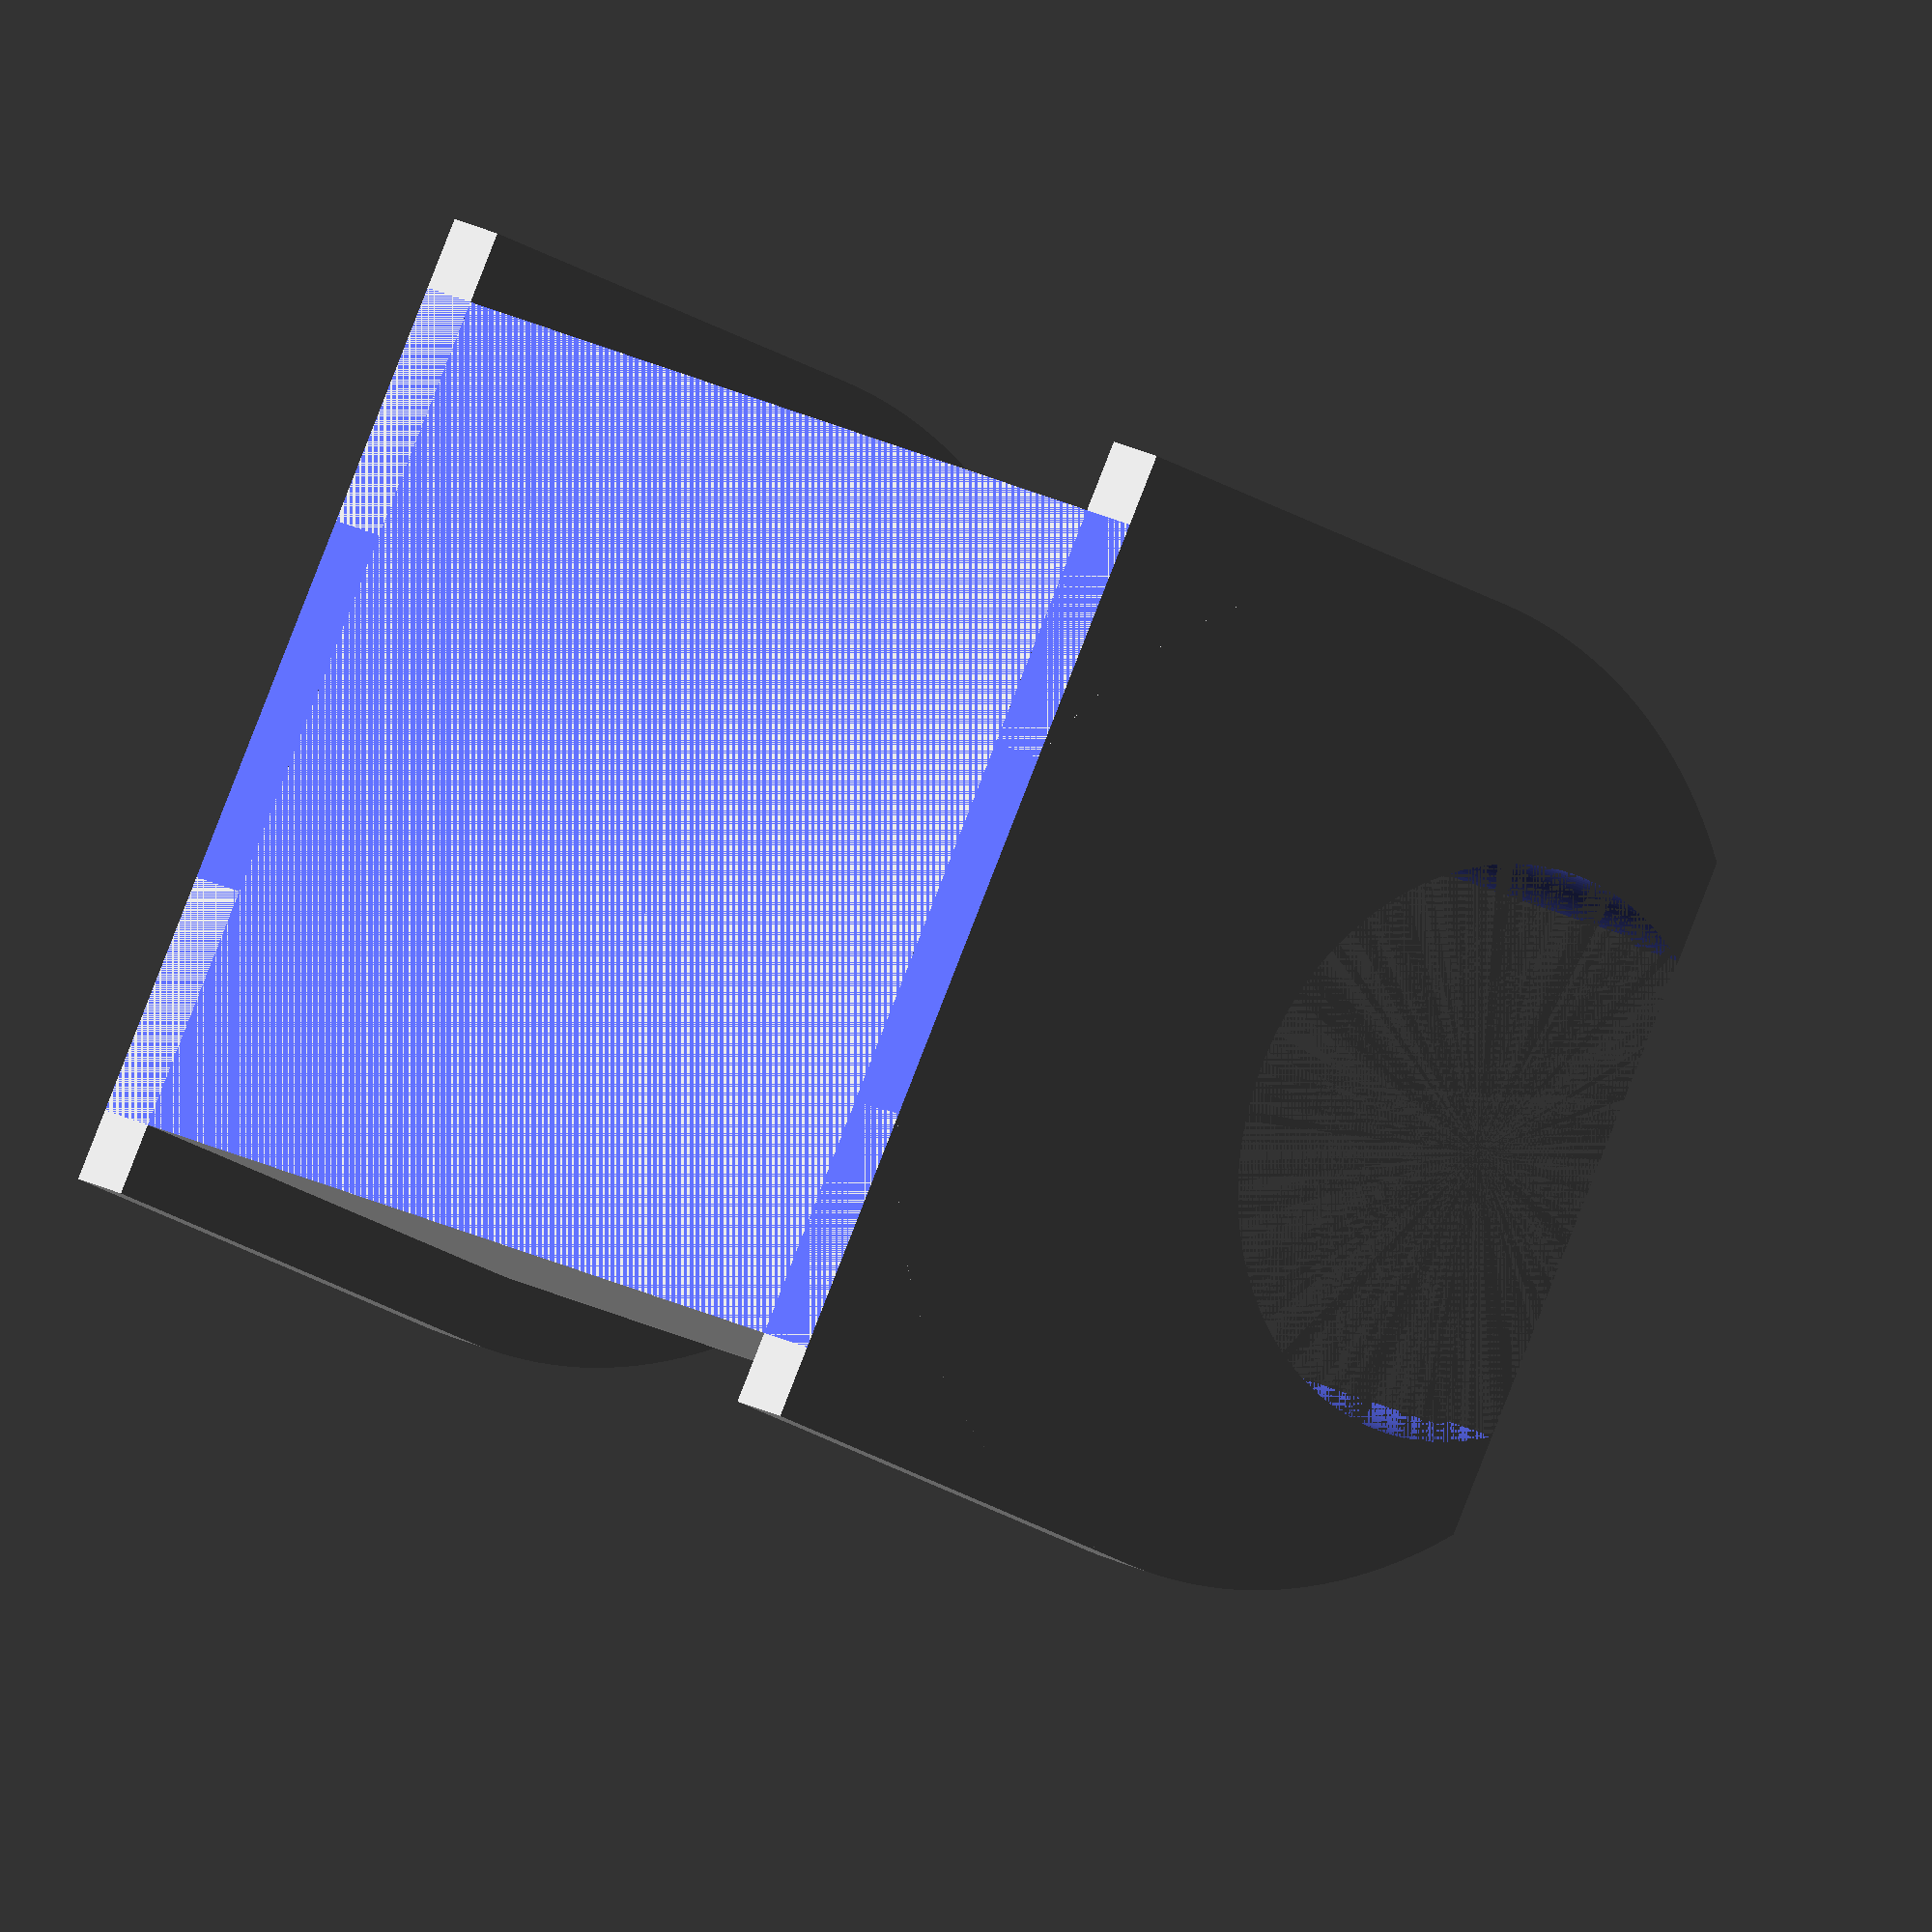
<openscad>
z = 3/4;
// x = 7/8; // about 1/32 too tight
x = 0.9;
y = 1/2 - 3/32;
rod=3/8;
rod_clearance = 1/8;
lip=1/16;

_lipz = z+2*lip;
_rod_hole = rod + rod_clearance;

intersection(){
  translate([-1*lip,0,-1*lip]){
    cube([x+2*lip, 11/16+1/32, z+2*lip]);
  }
difference(){
  union(){
    // middle
    cube([x,y,z]);
    translate([0,y,z/2]){
      rotate(a=[0,90,0]){
        cylinder(h=x, r=z/2, center=false, $fn=180);
      }
    }
    // right lip
    translate([-1*lip,0,-1*lip]){
      cube([lip,y,_lipz]);
      translate([0,y,_lipz/2]){
        rotate(a=[0,90,0]){
          cylinder(h=lip, r=_lipz/2, center=false, $fn=180);
        }
      }
    }
    // left lip
    translate([x,0,-1*lip]){
      cube([lip,y,_lipz]);
      translate([0,y,_lipz/2]){
        rotate(a=[0,90,0]){
          cylinder(h=lip, r=_lipz/2, center=false, $fn=180);
        }
      }
    }
  }
  // flatten back by subtracting a cube
  translate([-1*lip,-1*(y-_lipz/4),0]){
    cube([x+lip*2,y-_lipz/4,z]);
  }
  // lock pin hole
  translate([-1 * lip,(y+z/2) - rod/2, z/2]){
    rotate(a=[0,90,0]){
      cylinder(h=x+2*lip, r=_rod_hole/2, center=false, $fn=180);
    }
  }
}
}
</openscad>
<views>
elev=272.3 azim=231.4 roll=201.4 proj=o view=solid
</views>
